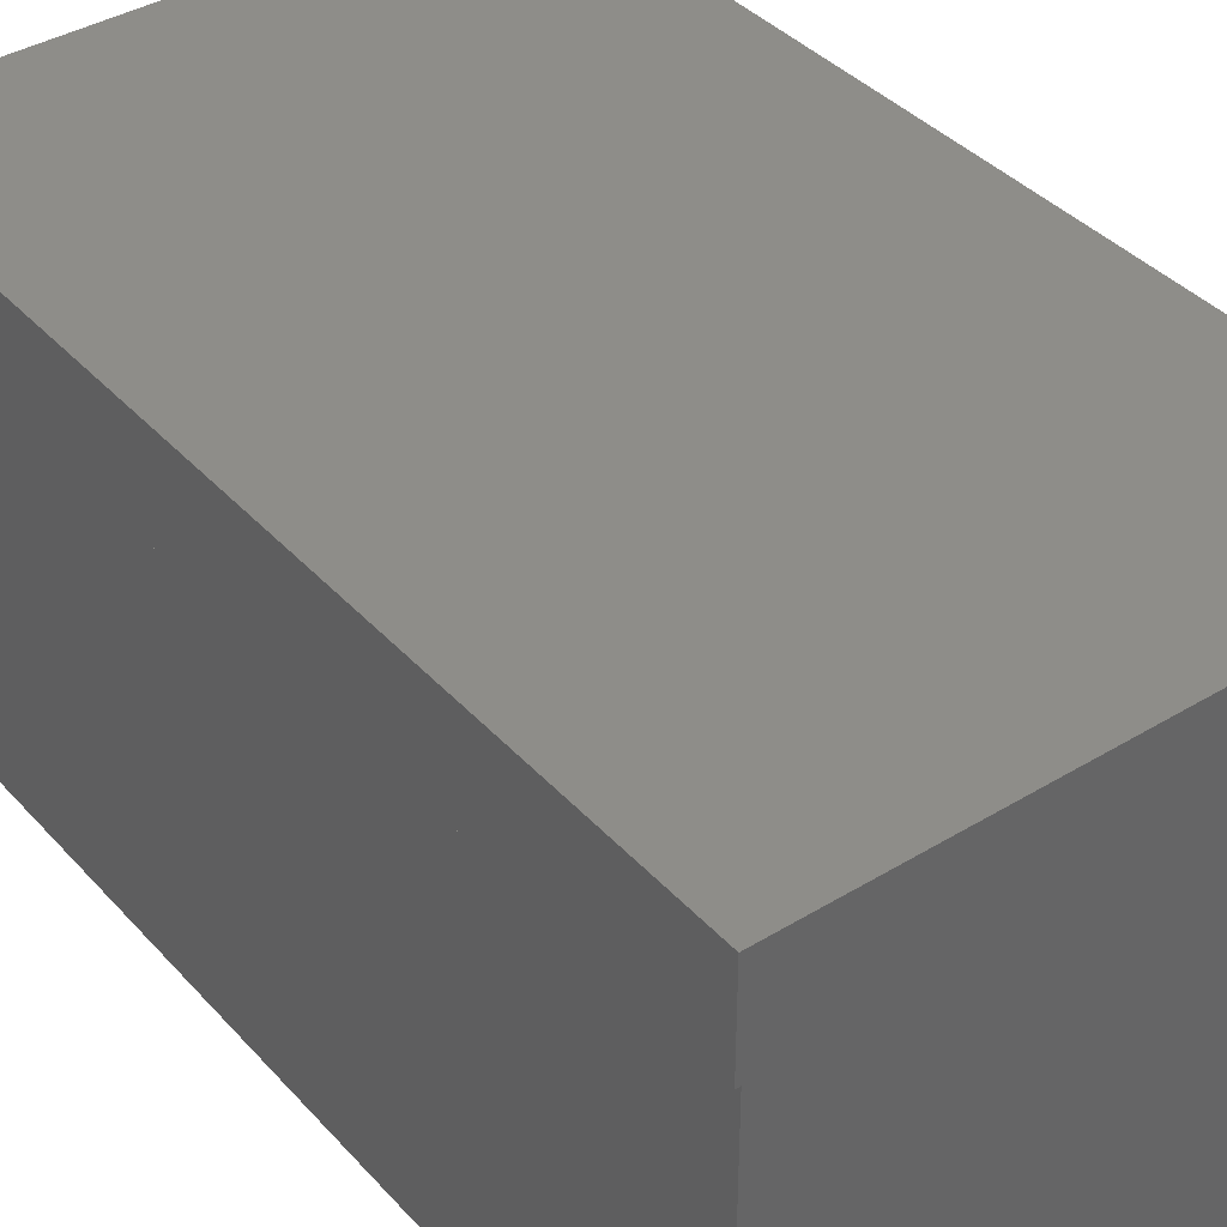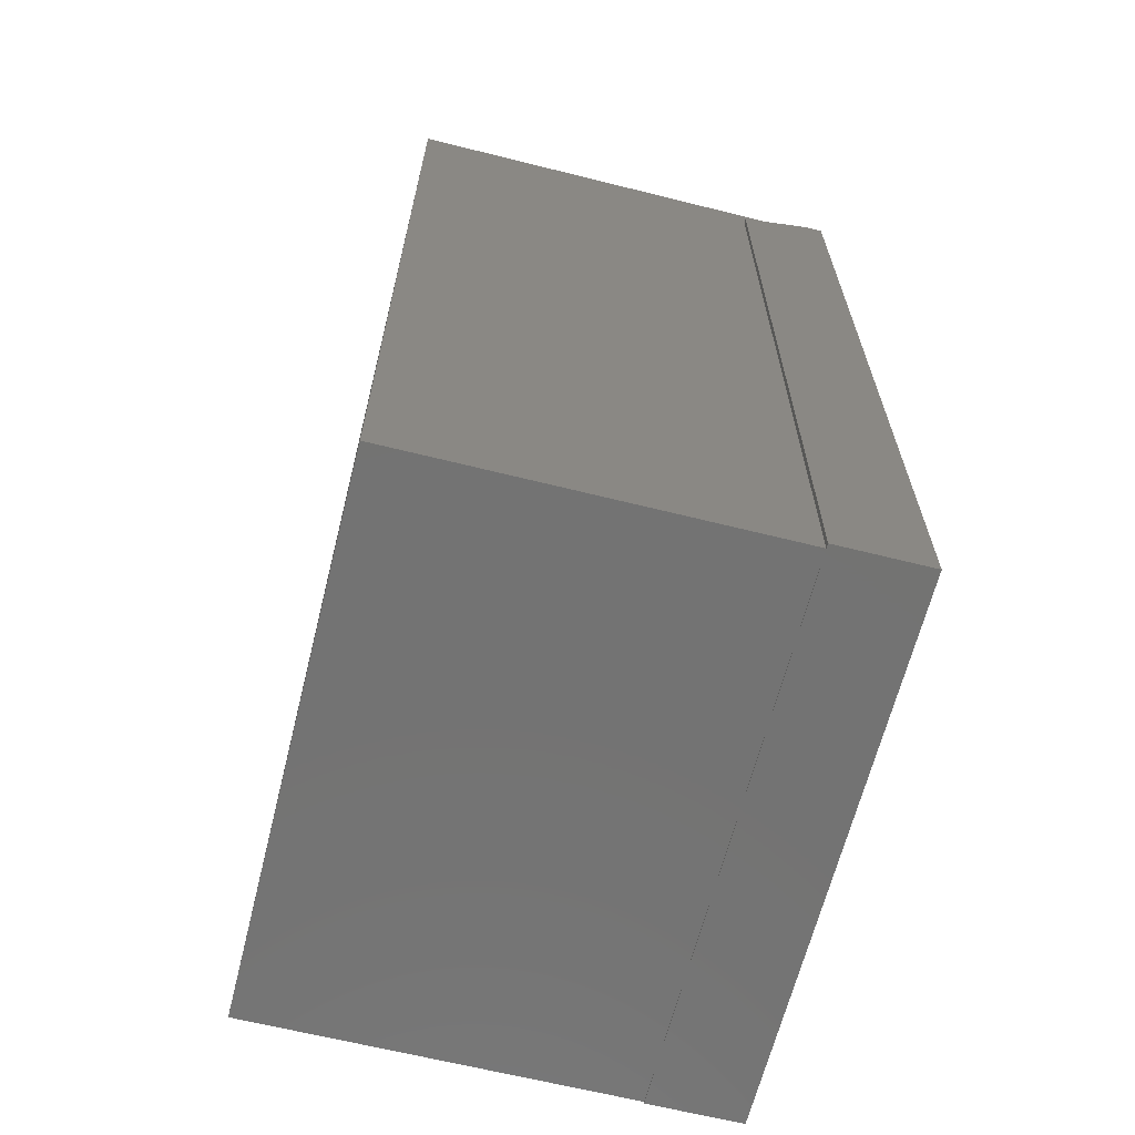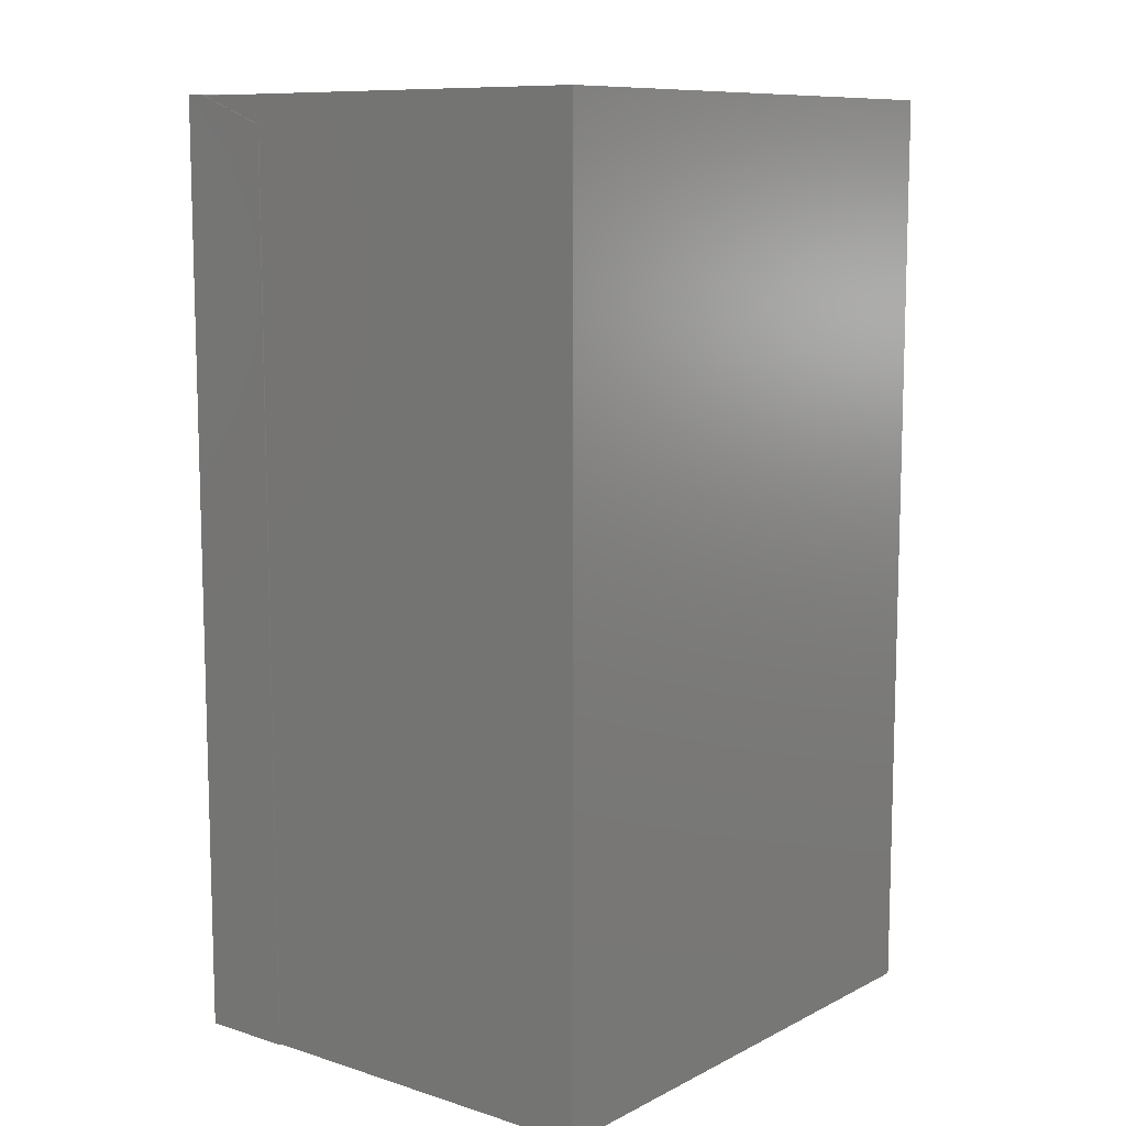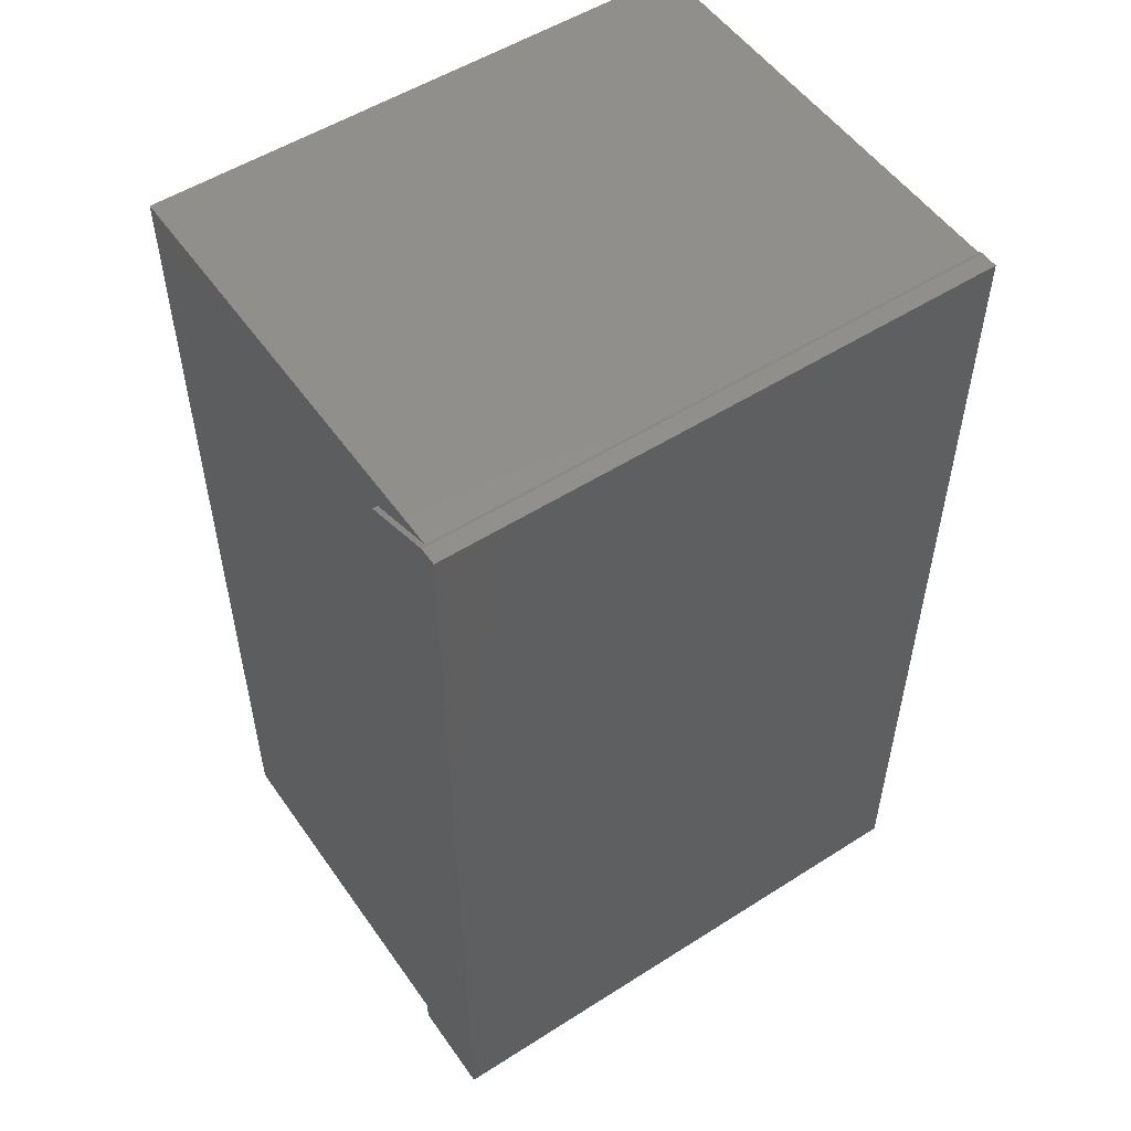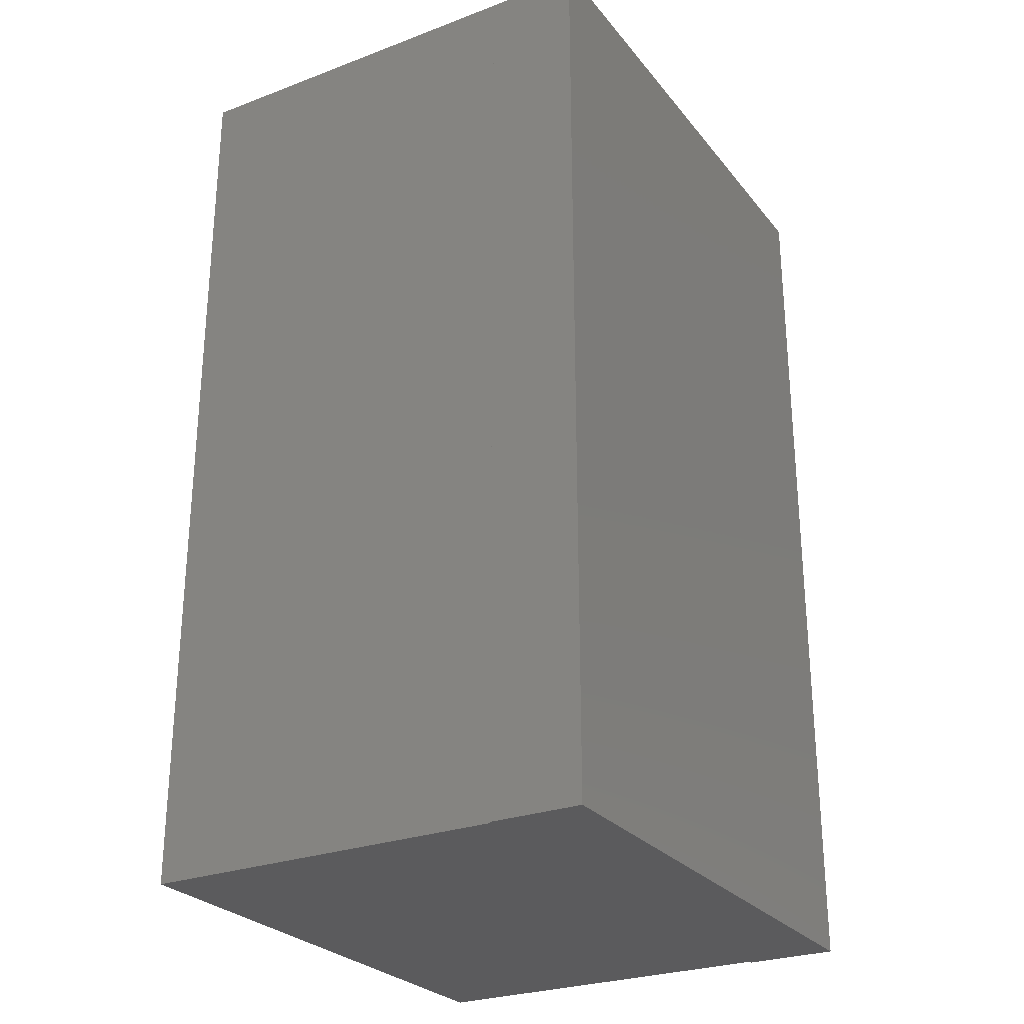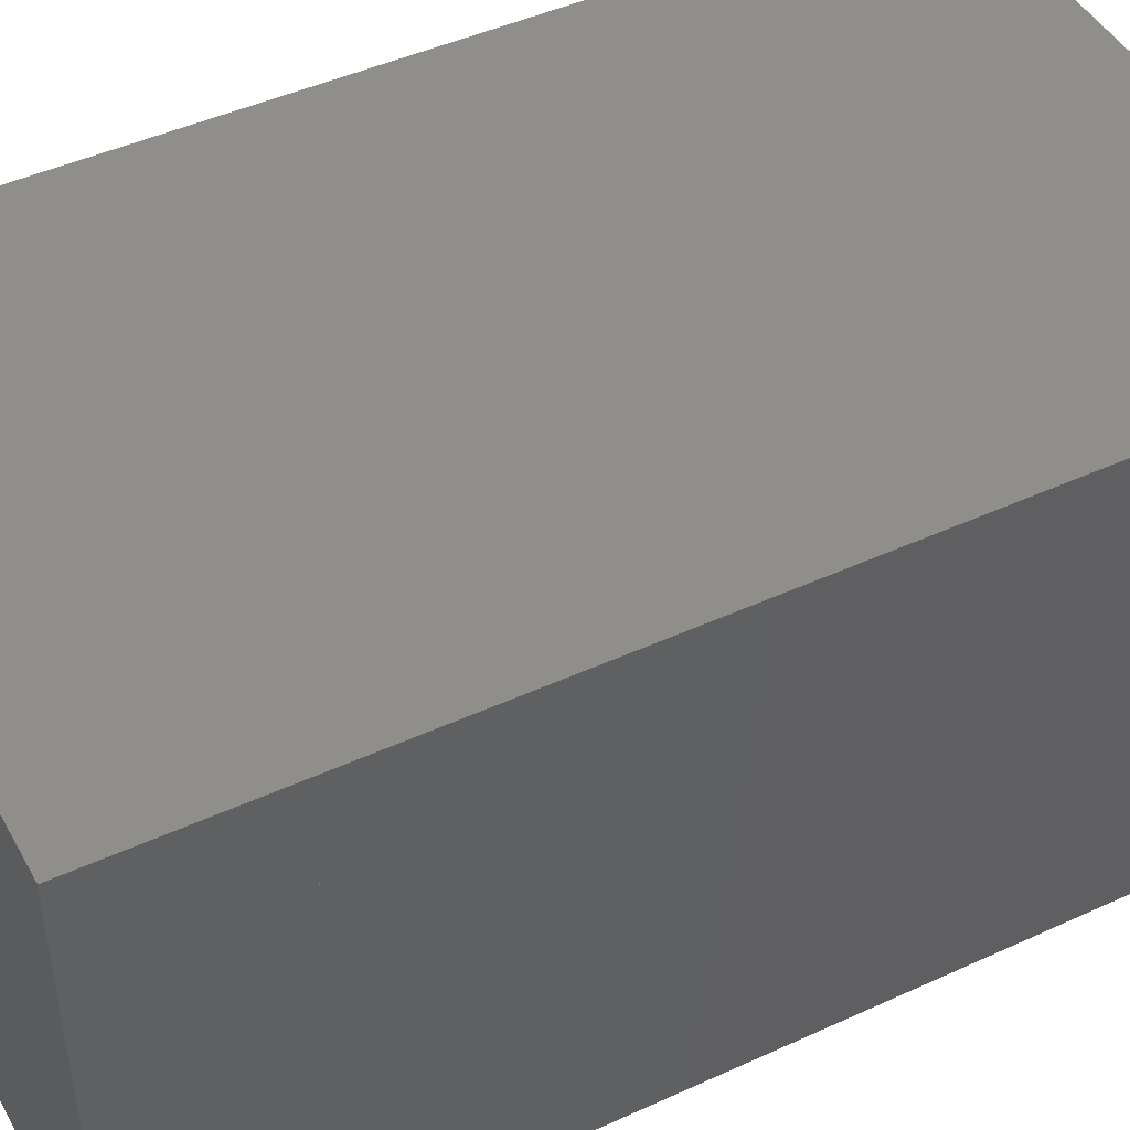
<metadata>
{"format":"stl","ext":"stl","renderer":"f3d","projection":"perspective","resolution":1024,"background":"white","views":[{"elev":39.1,"azim":142.8,"up":"+Y"},{"elev":-65.1,"azim":75.9,"up":"+Z"},{"elev":10.0,"azim":-51.4,"up":"+Z"},{"elev":53.0,"azim":145.7,"up":"+Z"},{"elev":-27.0,"azim":120.2,"up":"+Z"},{"elev":45.8,"azim":62.2,"up":"+Y"}]}
</metadata>
<code>
# stl→obj: 20 verts, 36 faces
v -0.3737 -0.625 -0.6395
v 0.3684 -0.625 -0.6395
v -0.3737 -0.625 0.6079
v 0.3684 -0.625 0.6079
v 0.375 -0.125 0.5703
v 0.3684 -0.125 -0.6395
v 0.375 -0.125 -0.6406
v 0.3684 -0.125 0.5703
v -0.375 -0.125 -0.6406
v -0.3737 -0.125 -0.6395
v -0.3737 -0.125 0.5703
v -0.375 -0.125 0.5703
v -0.375 0 -0.6406
v -0.375 1.388e-16 0.6094
v -0.375 -0.02344 0.6094
v 0.375 -0.02344 0.6094
v 0.375 1.804e-16 0.6094
v 0.375 4.163e-17 -0.6406
v 0.3684 -0.02729 0.6079
v -0.3737 -0.02729 0.6079
f 1 2 3
f 3 2 4
f 5 6 7
f 5 8 6
f 9 7 6
f 9 6 10
f 9 10 11
f 9 11 12
f 13 9 14
f 14 9 12
f 14 12 15
f 16 17 15
f 15 17 14
f 7 18 5
f 5 18 17
f 5 17 16
f 2 6 4
f 4 6 8
f 4 8 19
f 4 19 3
f 3 19 20
f 10 1 11
f 11 1 3
f 11 3 20
f 8 16 19
f 16 20 19
f 5 16 8
f 20 16 15
f 20 15 12
f 20 12 11
f 13 14 18
f 18 14 17
f 1 10 2
f 2 10 6
f 9 13 7
f 7 13 18

</code>
